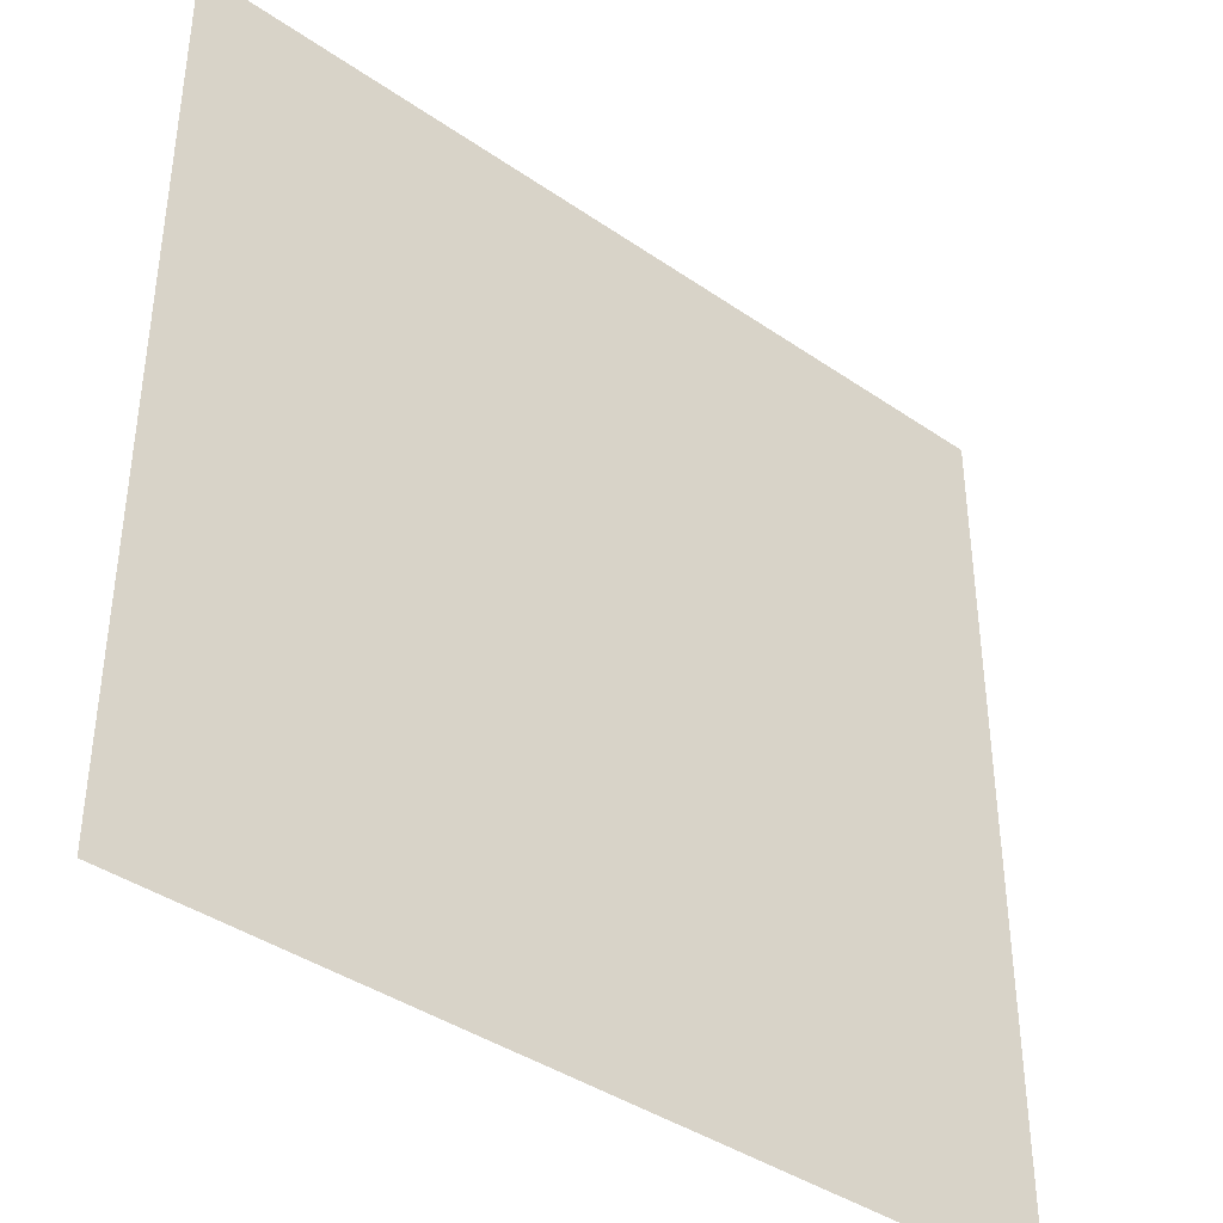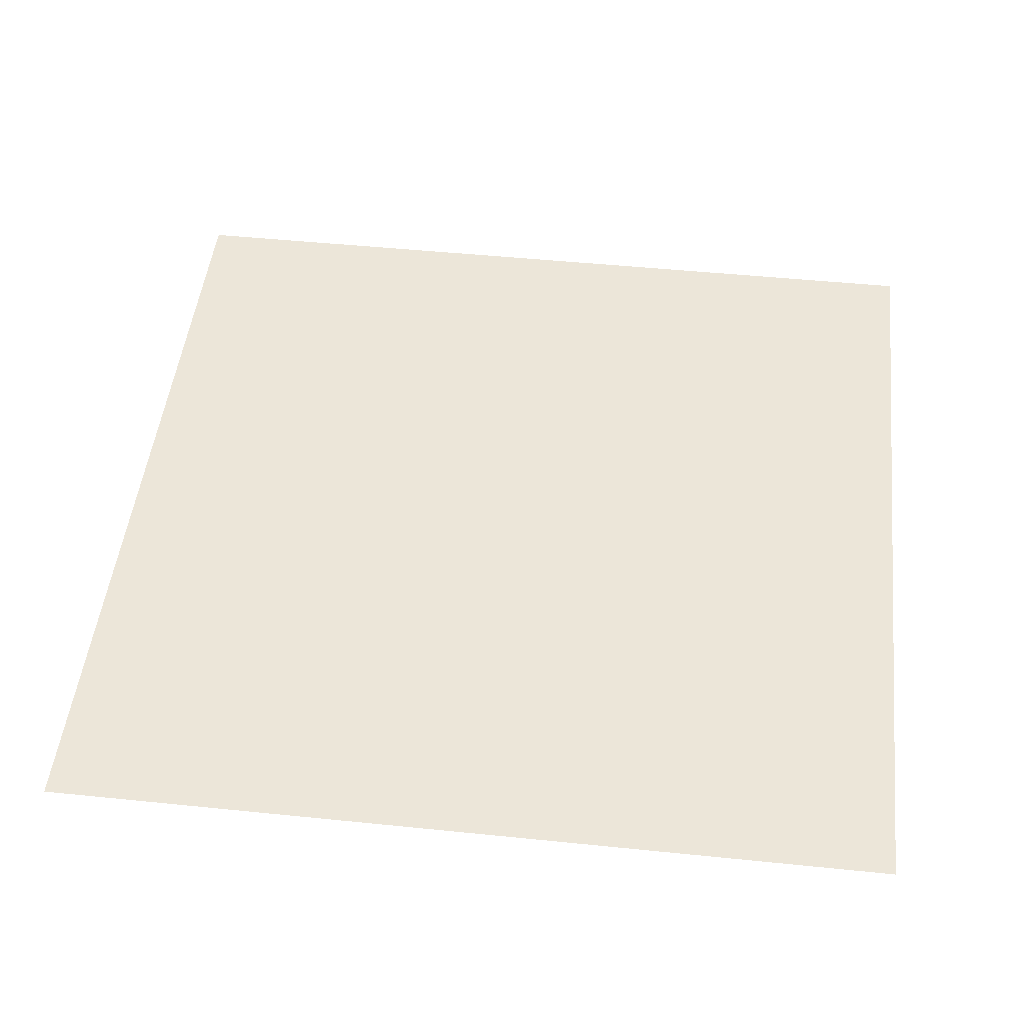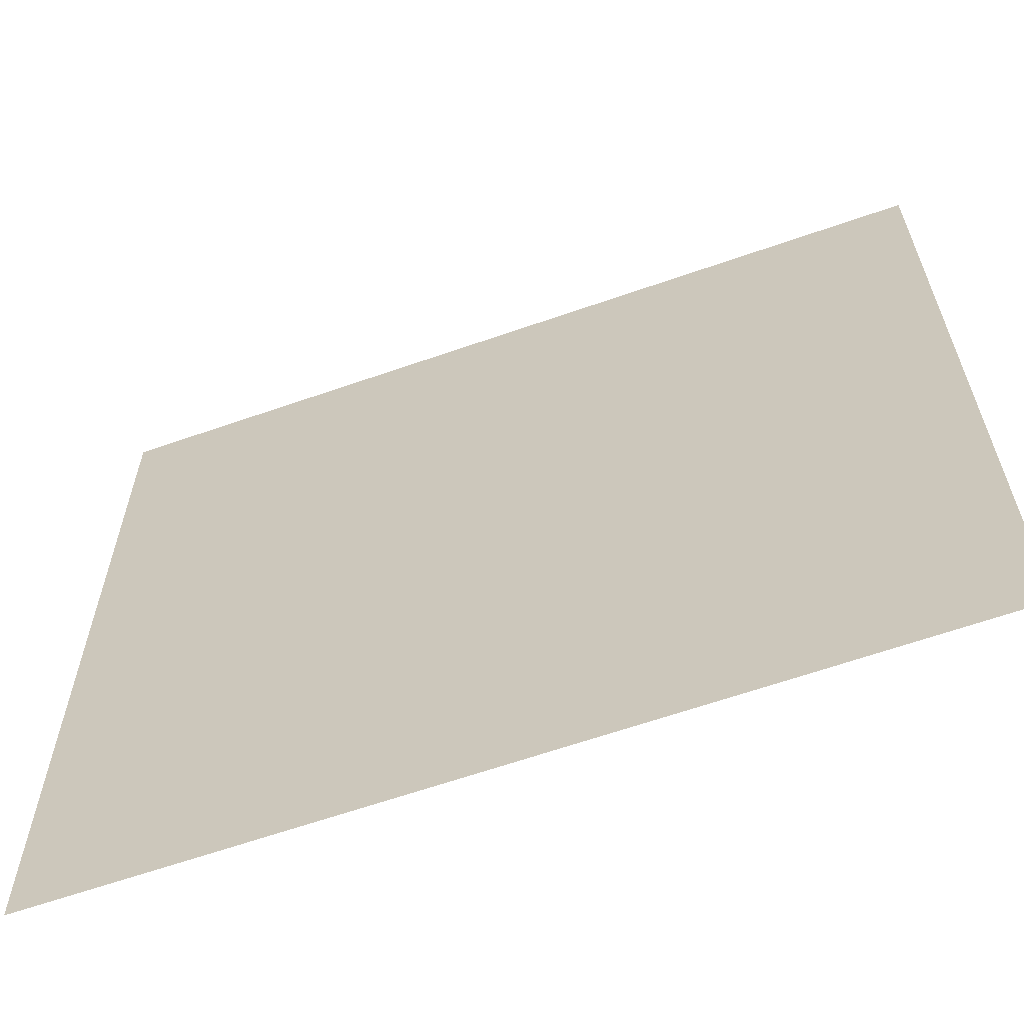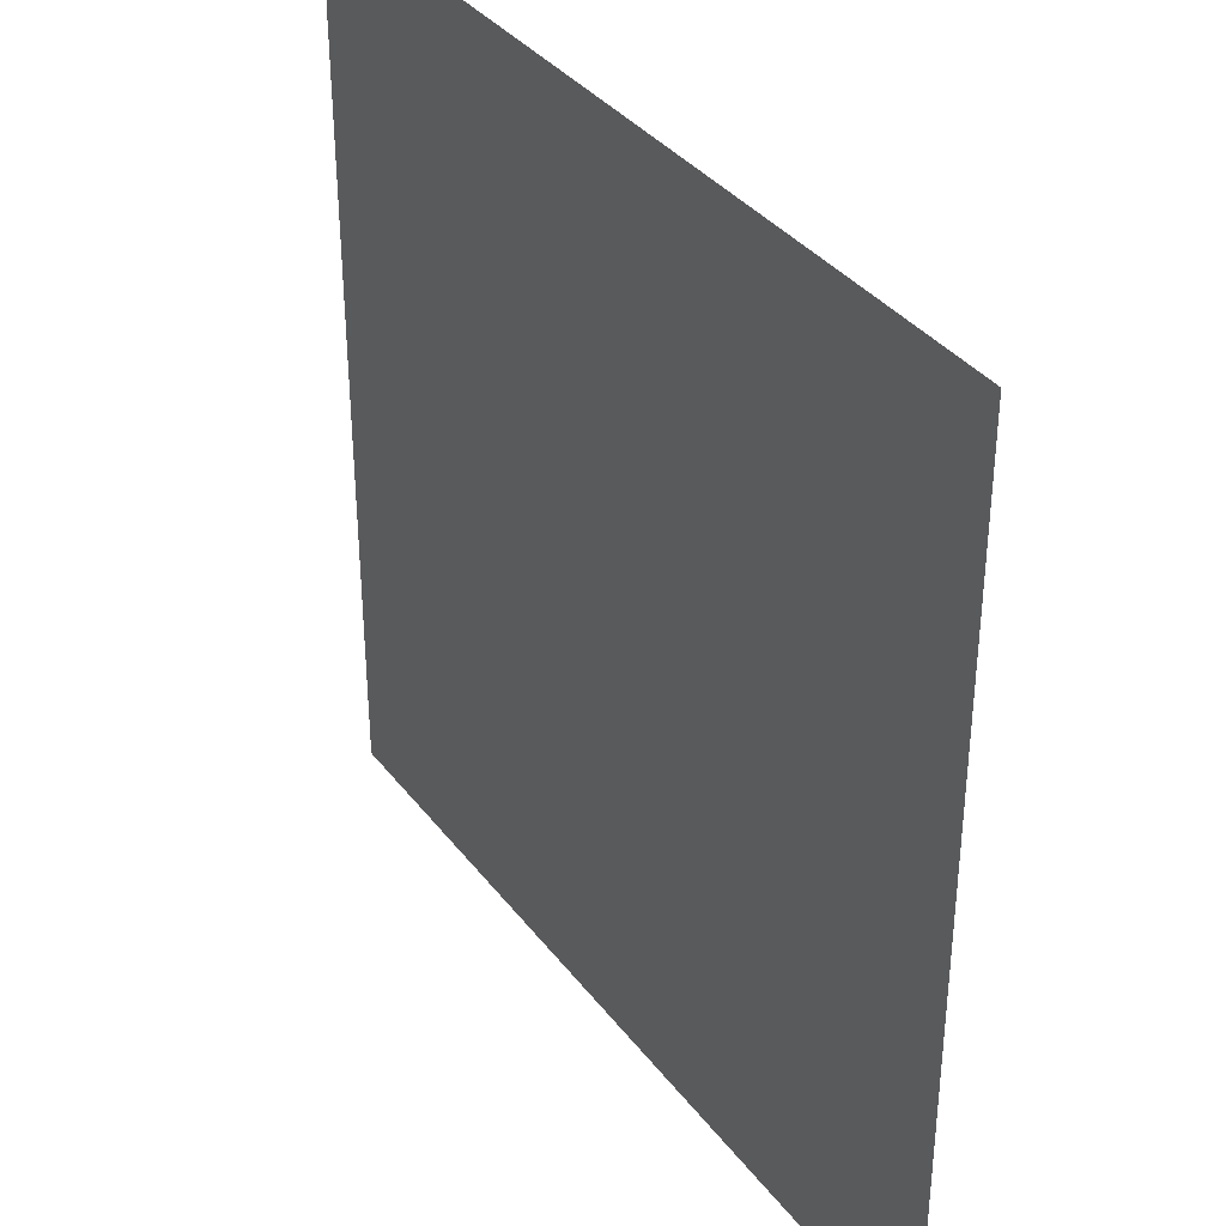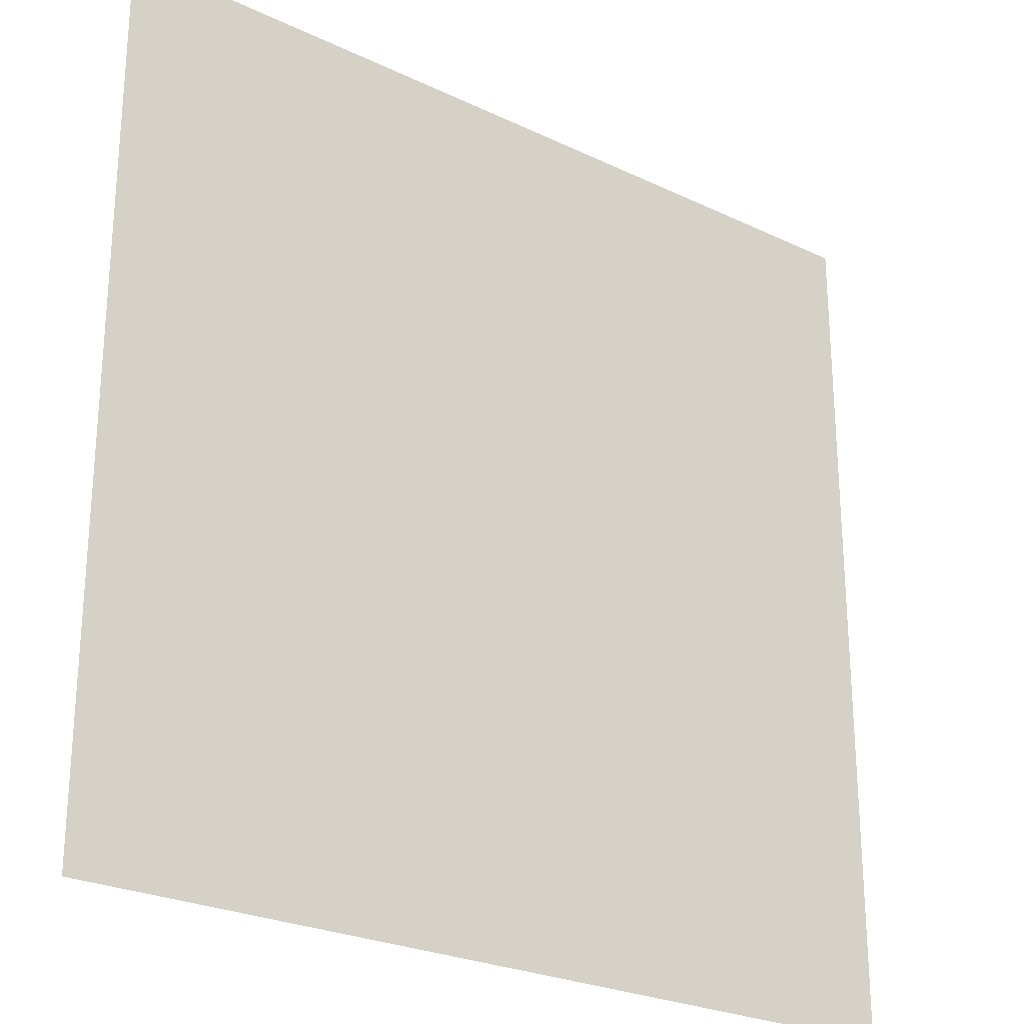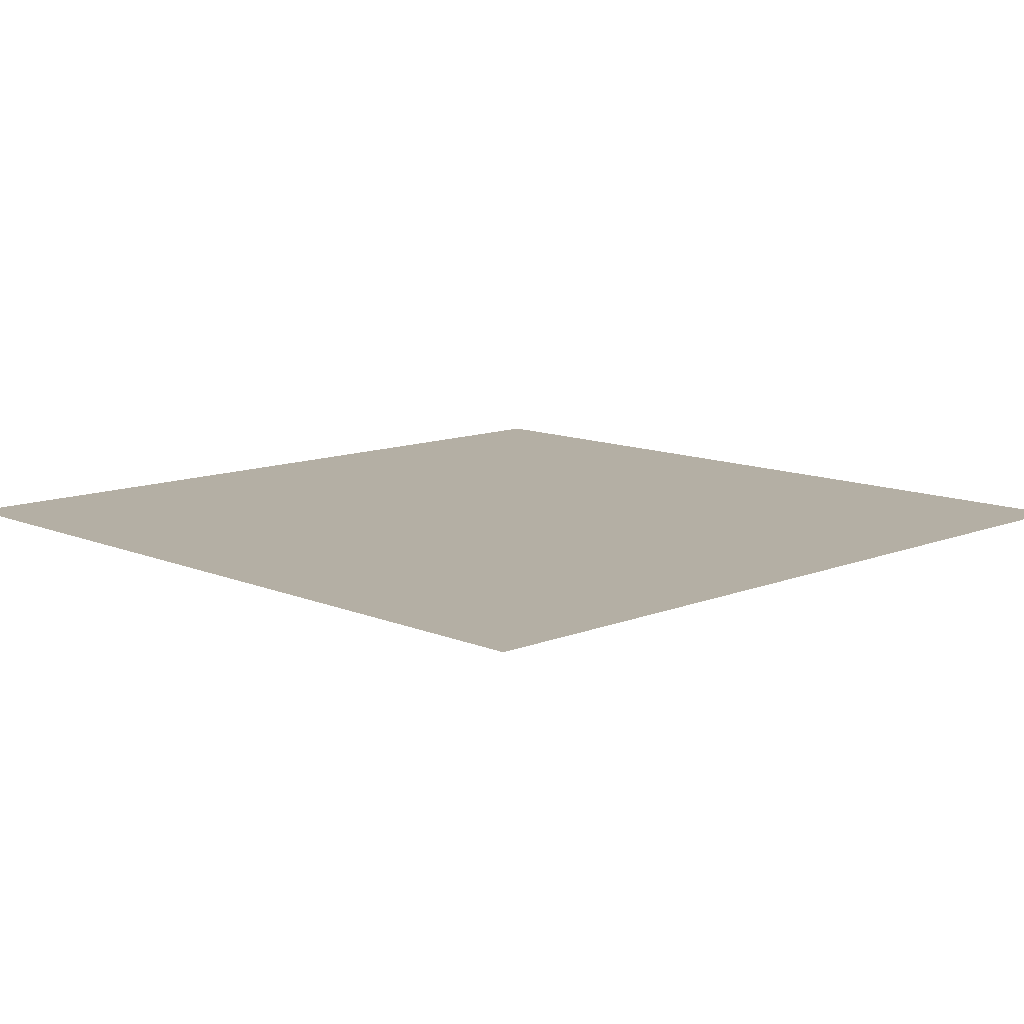
<metadata>
{"format":"obj","ext":"obj","renderer":"f3d","projection":"perspective","resolution":1024,"background":"white","views":[{"elev":-39.9,"azim":139.5,"up":"+Y"},{"elev":48.7,"azim":-173.5,"up":"+Z"},{"elev":-63.2,"azim":19.5,"up":"+Y"},{"elev":36.1,"azim":-122.3,"up":"+Y"},{"elev":-25.4,"azim":142.5,"up":"+Y"},{"elev":11.3,"azim":45.7,"up":"+Z"}]}
</metadata>
<code>
v 1 1 0
v -1 1 0
v -1 -1 0
v 1 -1 0
f 1 2 3
f 1 3 4
f 1 3 2
f 1 4 3

</code>
